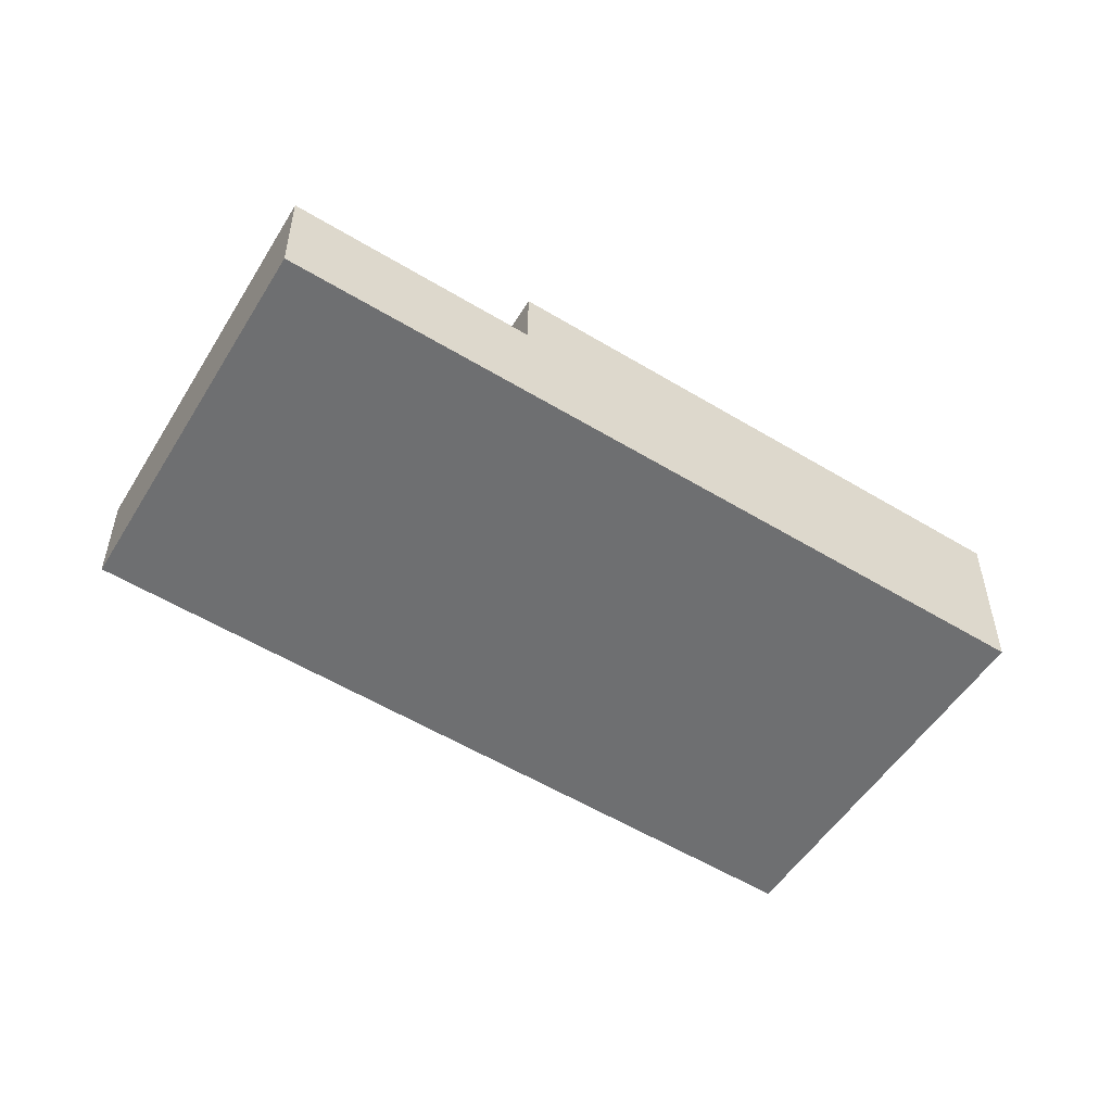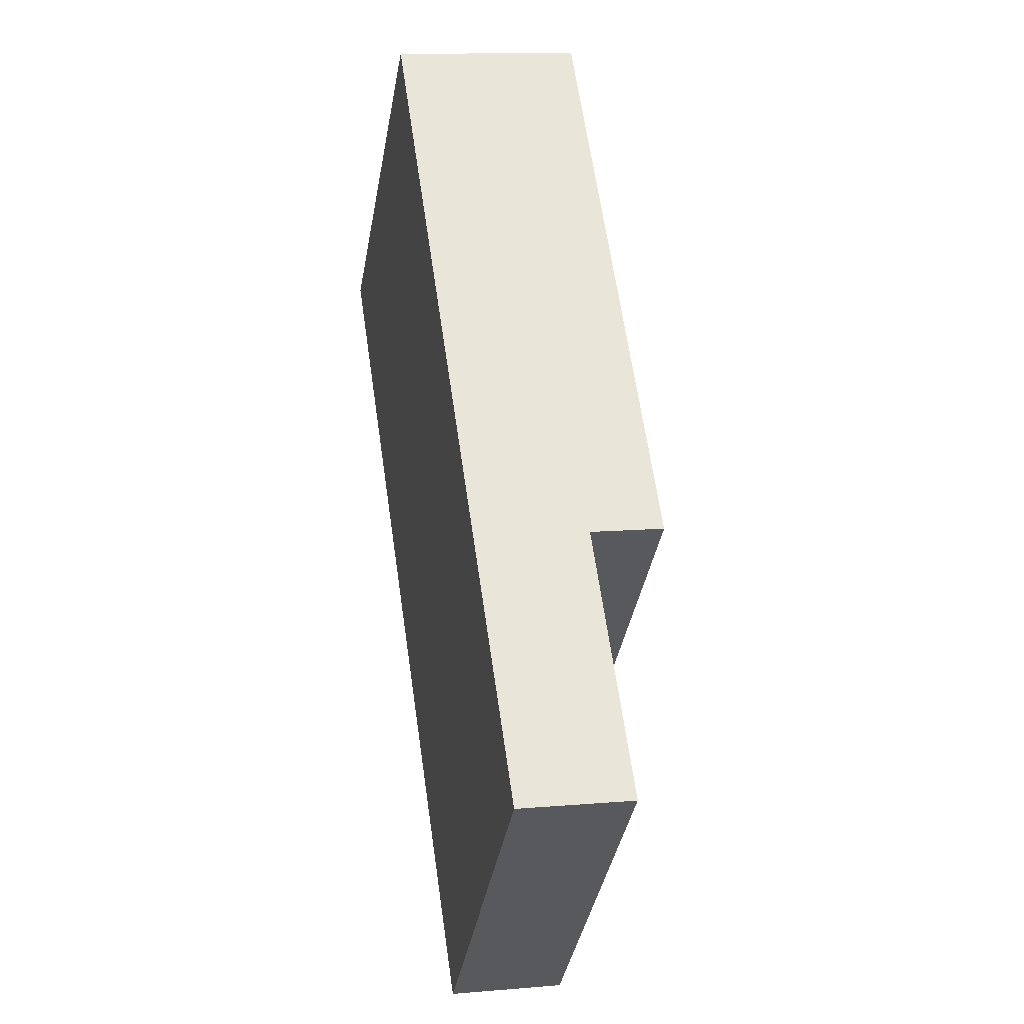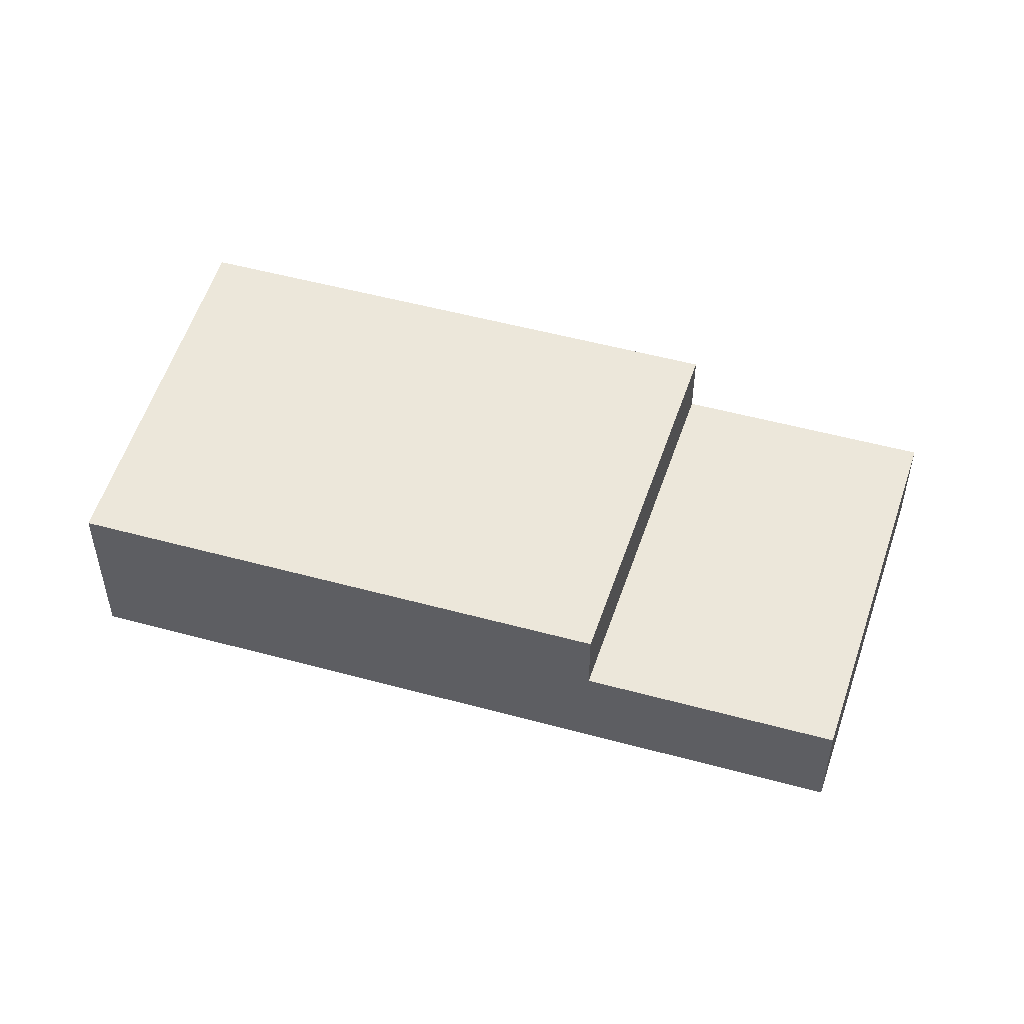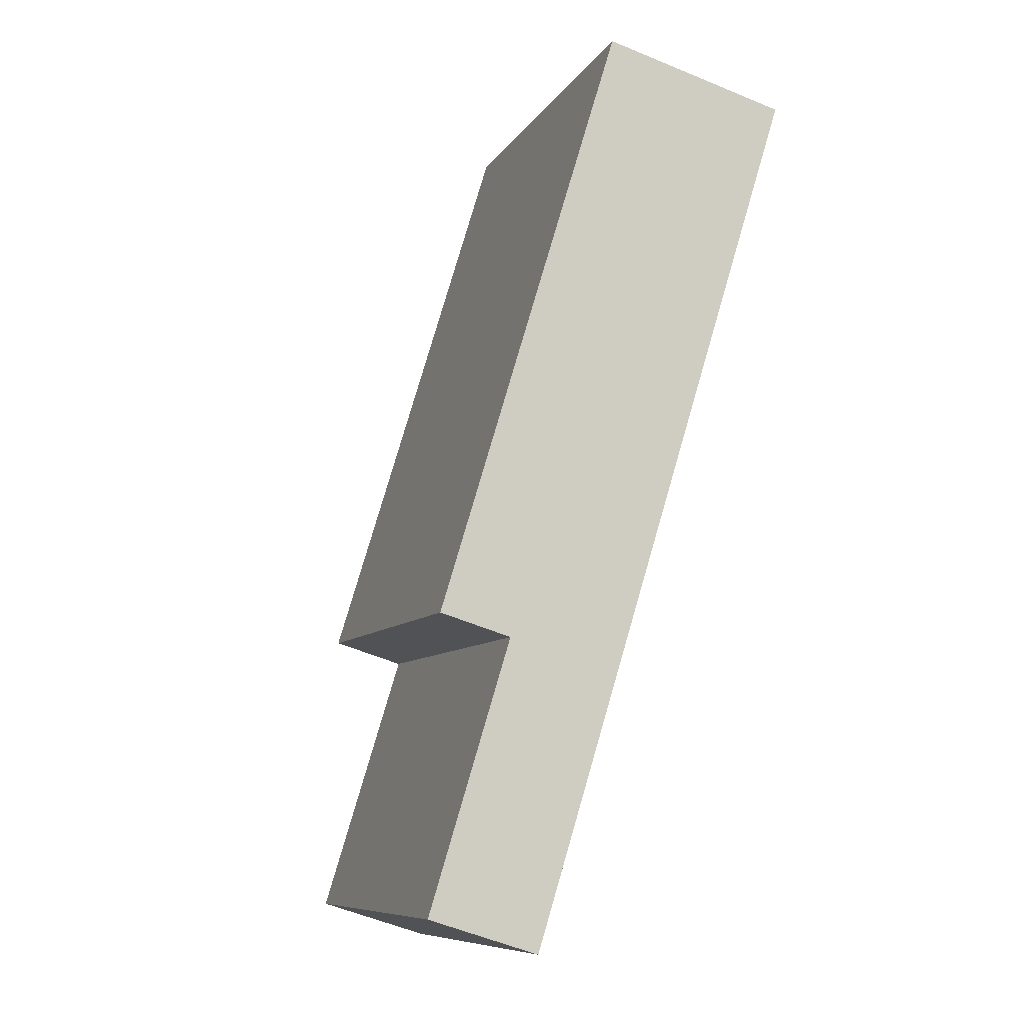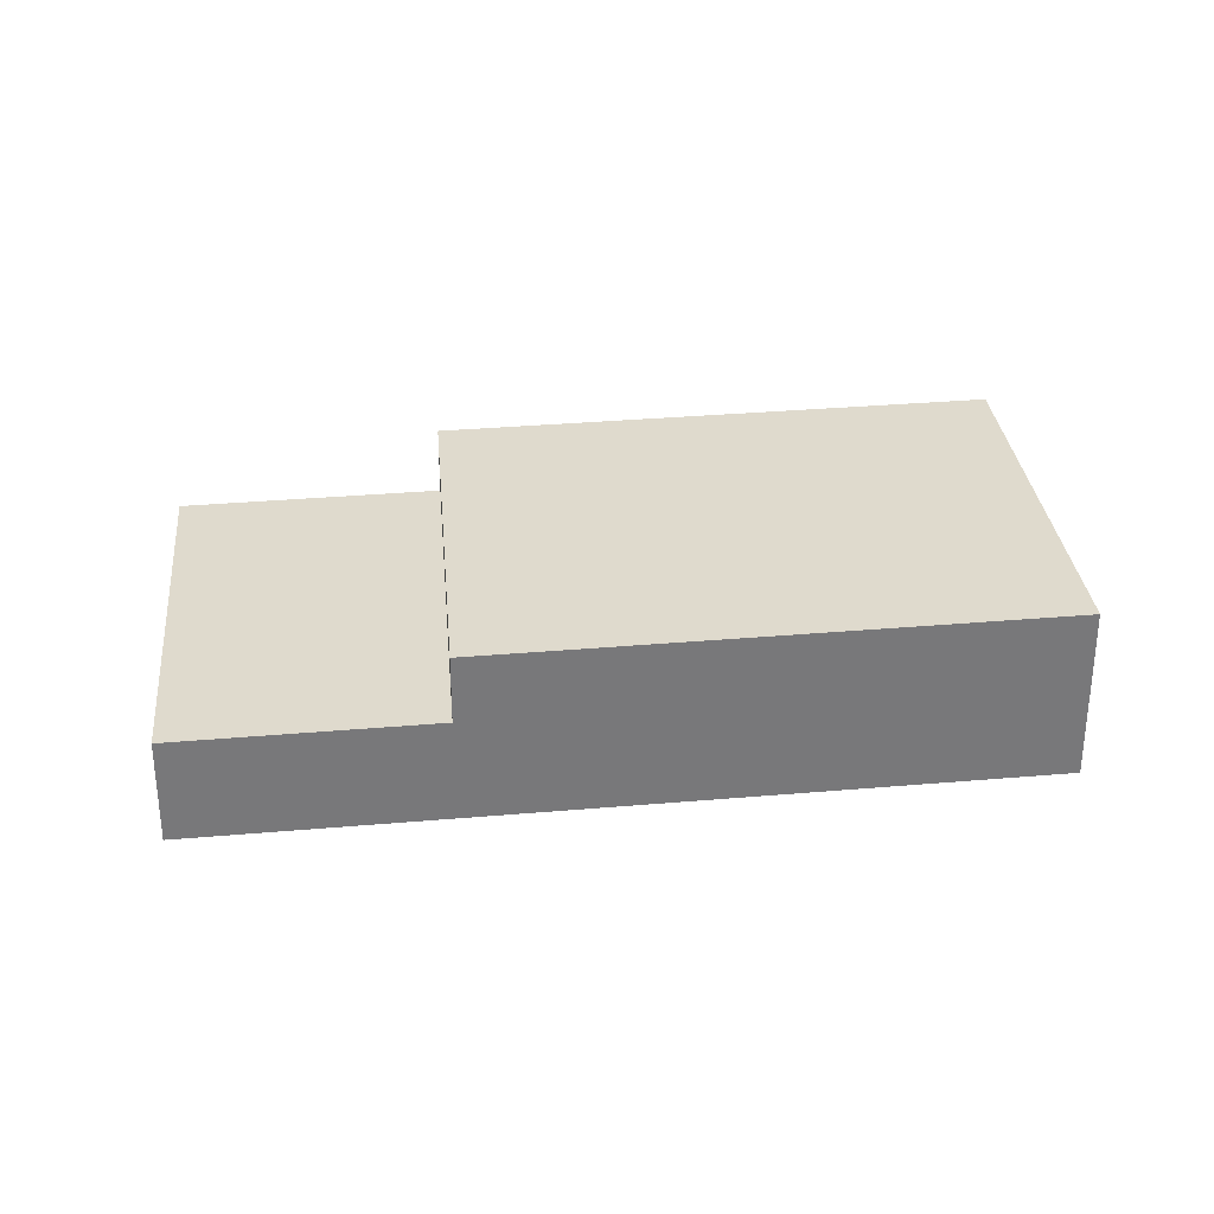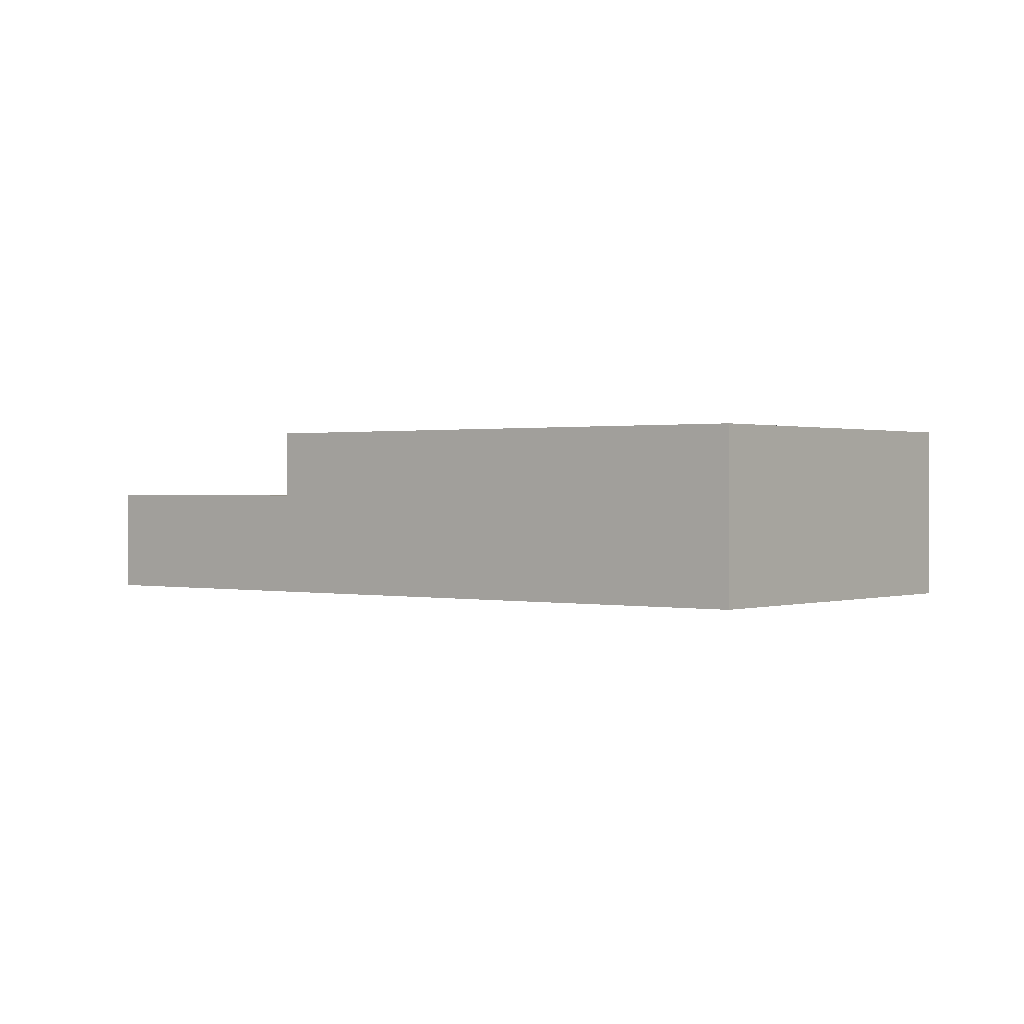
<metadata>
{"format":"obj","ext":"obj","renderer":"f3d","projection":"perspective","resolution":1024,"background":"white","views":[{"elev":-54.6,"azim":-165.1,"up":"+Y"},{"elev":11.8,"azim":78.2,"up":"+Z"},{"elev":52.3,"azim":64.0,"up":"+Y"},{"elev":-54.3,"azim":-114.2,"up":"+Z"},{"elev":32.9,"azim":-139.2,"up":"+Y"},{"elev":0.6,"azim":-93.9,"up":"+Y"}]}
</metadata>
<code>
v  13.31 7.714 11.96
v  17.16 7.714 -18.84
v  0.0001644 7.714 -0.0002443
v  29.92 7.714 -6.284
v  37.7 4.686 -14.82
v  17.16 4.686 -18.84
v  29.92 4.686 -6.283
v  24.93 4.686 -27.38
v  37.7 9.075e-16 -14.82
v  17.16 1.153e-15 -18.84
v  24.93 1.676e-15 -27.38
v  0 0 0
v  29.92 3.847e-16 -6.283
v  13.31 -7.323e-16 11.96
g defaultobject
f 1 2 3
f 2 1 4
f 5 6 7
f 6 5 8
f 9 10 11
f 10 9 12
f 12 9 13
f 12 13 14
f 11 6 8
f 6 11 10
f 6 3 2
f 3 6 10
f 3 10 12
f 5 13 9
f 13 5 7
f 13 7 14
f 14 7 4
f 14 4 1
f 11 5 9
f 5 11 8
f 1 12 14
f 12 1 3
f 6 4 7
f 4 6 2

</code>
